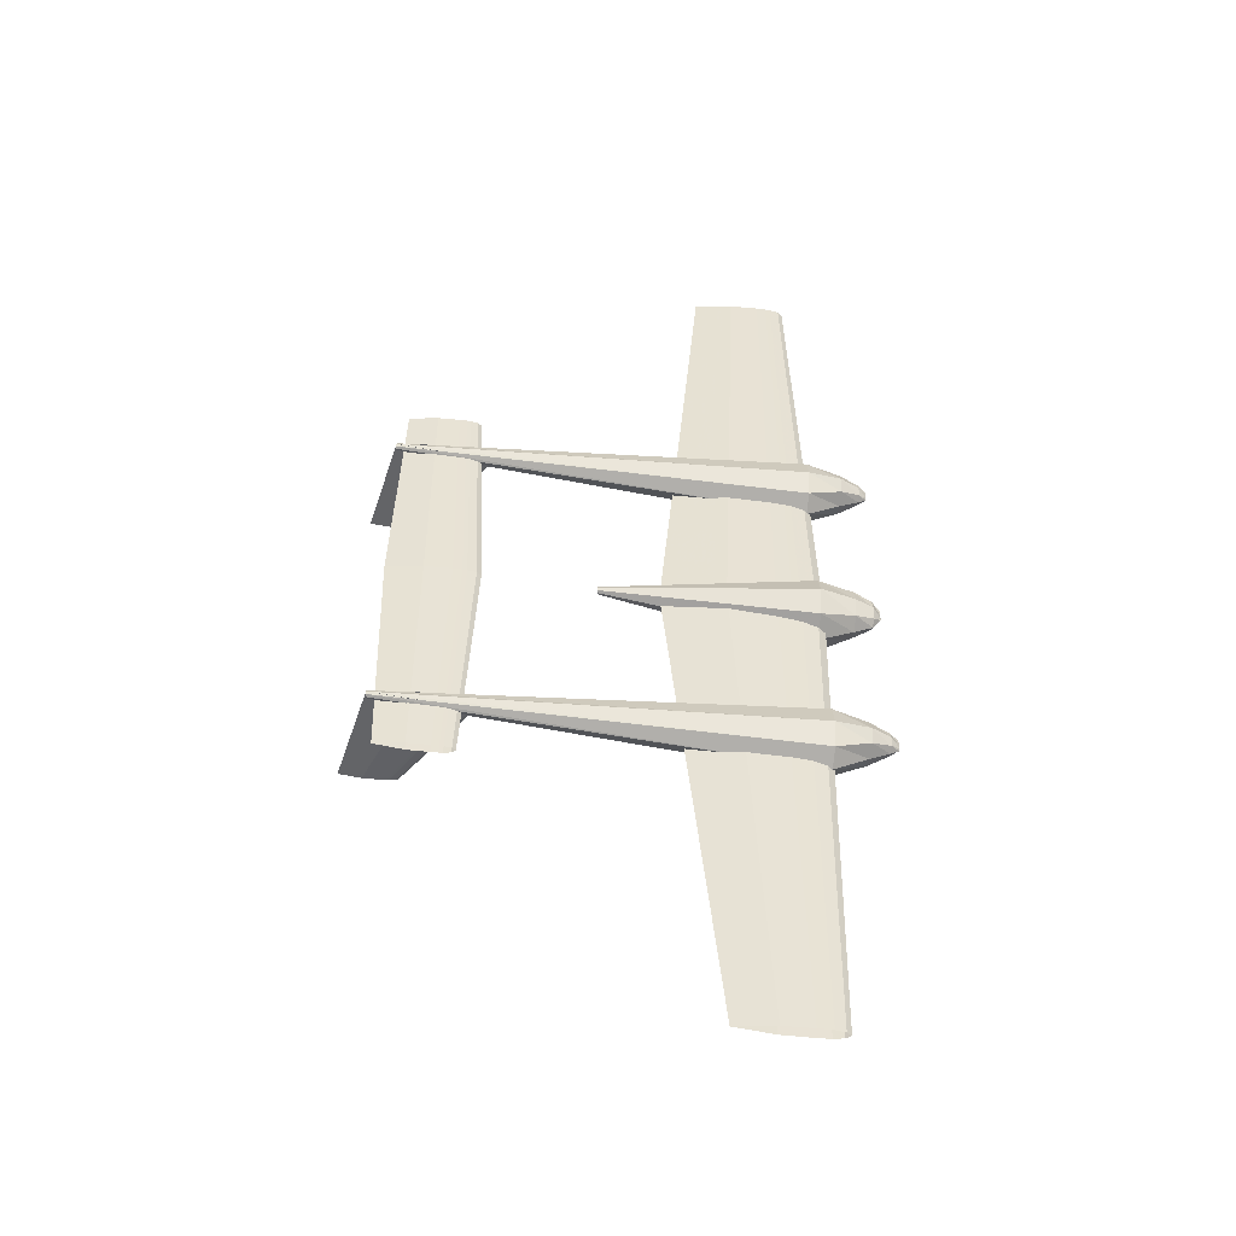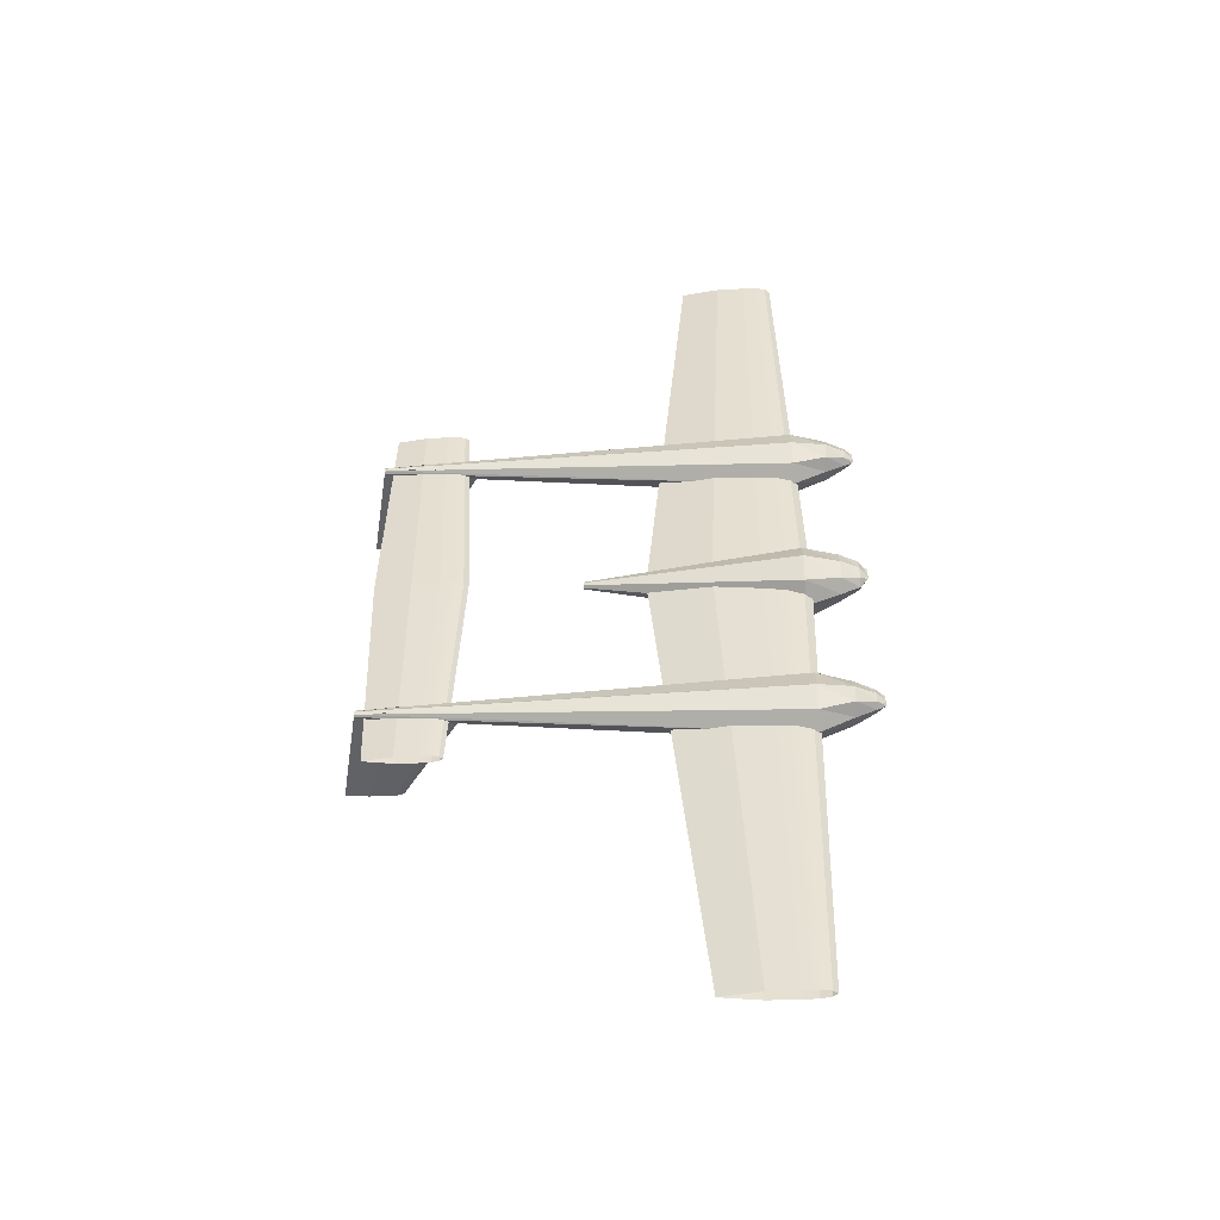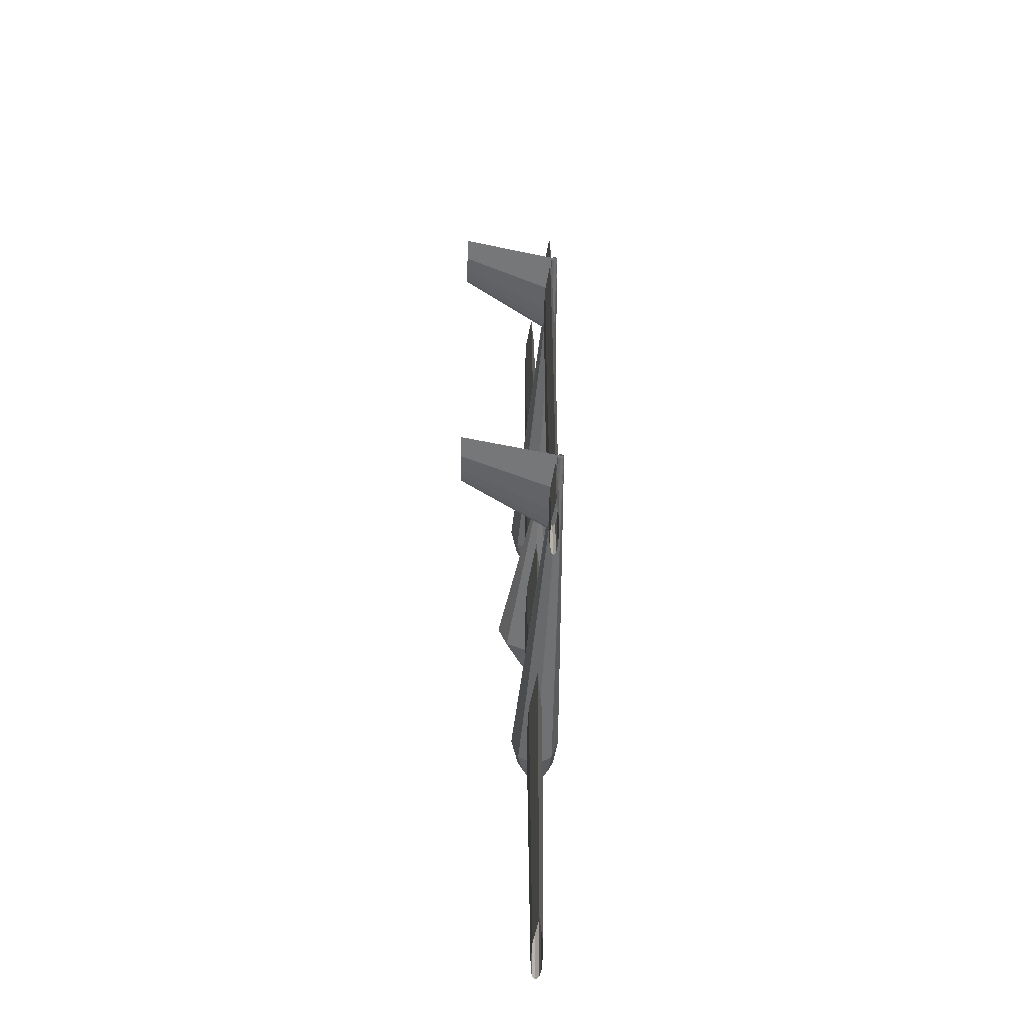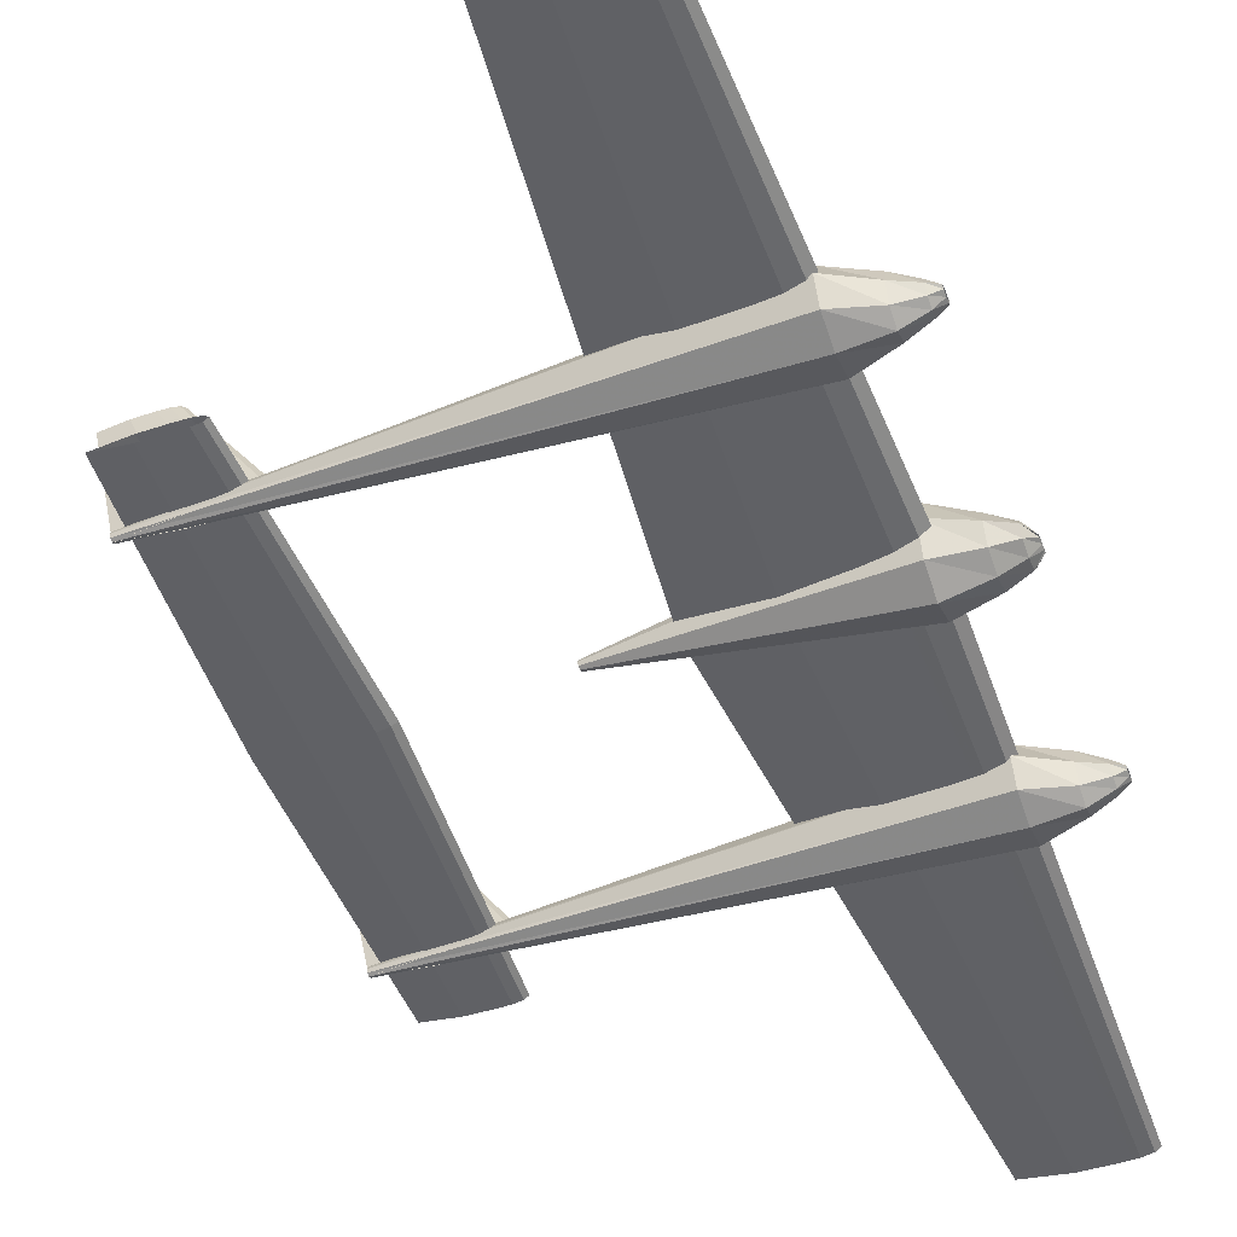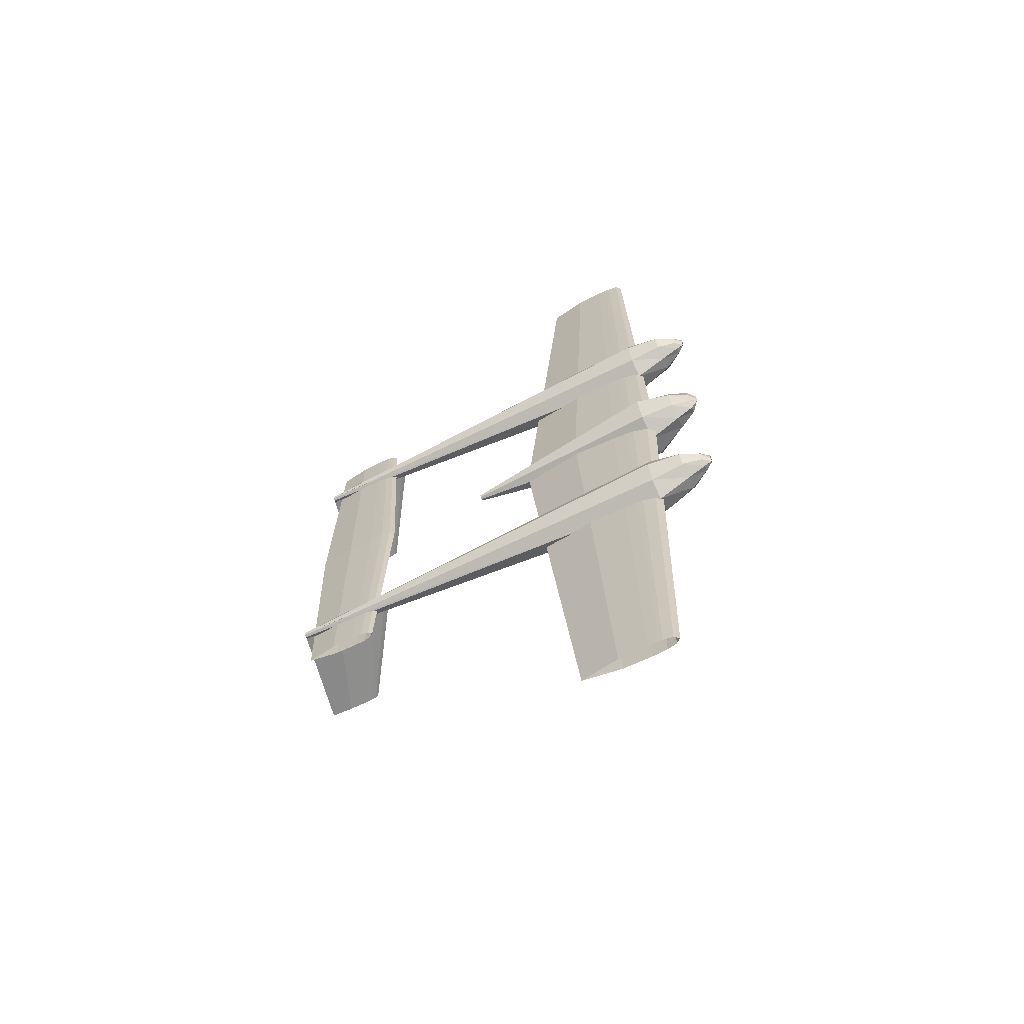
<metadata>
{"format":"obj","ext":"obj","renderer":"f3d","projection":"perspective","resolution":1024,"background":"white","views":[{"elev":-49.9,"azim":173.2,"up":"+Y"},{"elev":-50.4,"azim":-177.3,"up":"+Y"},{"elev":-50.3,"azim":88.1,"up":"+Y"},{"elev":-48.2,"azim":-160.1,"up":"+Z"},{"elev":-66.1,"azim":-153.5,"up":"+Y"}]}
</metadata>
<code>
v 0.07403 0.5003 0.05162
v 0.08131 0.5003 0.057
v 0.08859 0.5003 0.05834
v 0.09587 0.5003 0.05969
v 0.1031 0.5003 0.06002
v 0.1177 0.5003 0.06036
v 0.1614 0.5003 0.05969
v 0.2196 0.5003 0.05162
v 0.1614 0.5003 0.04356
v 0.1177 0.5003 0.04289
v 0.1031 0.5003 0.04323
v 0.09587 0.5003 0.04356
v 0.08859 0.5003 0.04491
v 0.08131 0.5003 0.04625
v 0.08635 0.975 0.05162
v 0.0908 0.975 0.05491
v 0.09525 0.975 0.05573
v 0.09969 0.975 0.05655
v 0.1041 0.975 0.05676
v 0.113 0.975 0.05696
v 0.1397 0.975 0.05655
v 0.1753 0.975 0.05162
v 0.1397 0.975 0.0467
v 0.113 0.975 0.04629
v 0.1041 0.975 0.04649
v 0.09969 0.975 0.0467
v 0.09525 0.975 0.04752
v 0.0908 0.975 0.04834
v 0.07403 0.4997 0.05162
v 0.08131 0.4997 0.057
v 0.08859 0.4997 0.05834
v 0.09587 0.4997 0.05969
v 0.1031 0.4997 0.06002
v 0.1177 0.4997 0.06036
v 0.1614 0.4997 0.05969
v 0.2196 0.4997 0.05162
v 0.1614 0.4997 0.04356
v 0.1177 0.4997 0.04289
v 0.1031 0.4997 0.04323
v 0.09587 0.4997 0.04356
v 0.08859 0.4997 0.04491
v 0.08131 0.4997 0.04625
v 0.08635 0.025 0.05162
v 0.0908 0.025 0.05491
v 0.09525 0.025 0.05573
v 0.09969 0.025 0.05655
v 0.1041 0.025 0.05676
v 0.113 0.025 0.05696
v 0.1397 0.025 0.05655
v 0.1753 0.025 0.05162
v 0.1397 0.025 0.0467
v 0.113 0.025 0.04629
v 0.1041 0.025 0.04649
v 0.09969 0.025 0.0467
v 0.09525 0.025 0.04752
v 0.0908 0.025 0.04834
v 0.3753 0.5 0.04507
v 0.3795 0.5 0.04817
v 0.3837 0.5 0.04894
v 0.3879 0.5 0.04971
v 0.3921 0.5 0.04991
v 0.4004 0.5 0.0501
v 0.4256 0.5 0.04971
v 0.4591 0.5 0.04507
v 0.4256 0.5 0.04043
v 0.4004 0.5 0.04005
v 0.3921 0.5 0.04024
v 0.3879 0.5 0.04043
v 0.3837 0.5 0.04121
v 0.3795 0.5 0.04198
v 0.3856 0.7211 0.04507
v 0.389 0.7211 0.04755
v 0.3924 0.7211 0.04817
v 0.3957 0.7211 0.04879
v 0.3991 0.7211 0.04895
v 0.4058 0.7211 0.0491
v 0.4259 0.7211 0.04879
v 0.4527 0.7211 0.04507
v 0.4259 0.7211 0.04136
v 0.4058 0.7211 0.04105
v 0.3991 0.7211 0.0412
v 0.3957 0.7211 0.04136
v 0.3924 0.7211 0.04198
v 0.389 0.7211 0.0426
v 0.3856 0.2789 0.04507
v 0.389 0.2789 0.04755
v 0.3924 0.2789 0.04817
v 0.3957 0.2789 0.04879
v 0.3991 0.2789 0.04895
v 0.4058 0.2789 0.0491
v 0.4259 0.2789 0.04879
v 0.4527 0.2789 0.04507
v 0.4259 0.2789 0.04136
v 0.4058 0.2789 0.04105
v 0.3991 0.2789 0.0412
v 0.3957 0.2789 0.04136
v 0.3924 0.2789 0.04198
v 0.389 0.2789 0.0426
v 0.025 0.6755 0.04634
v 0.025 0.6736 0.04774
v 0.025 0.6692 0.04831
v 0.025 0.6647 0.04774
v 0.025 0.6628 0.04634
v 0.025 0.6647 0.04495
v 0.025 0.6692 0.04437
v 0.025 0.6736 0.04495
v 0.03263 0.6794 0.04635
v 0.03263 0.6764 0.05265
v 0.03263 0.6692 0.05526
v 0.03263 0.6619 0.05265
v 0.03263 0.6589 0.04635
v 0.03263 0.6619 0.04005
v 0.03263 0.6692 0.03744
v 0.03263 0.6764 0.04005
v 0.05031 0.6863 0.04767
v 0.05031 0.6813 0.06092
v 0.05031 0.6692 0.06641
v 0.05031 0.6571 0.06092
v 0.05031 0.6521 0.04767
v 0.05031 0.6571 0.03442
v 0.05031 0.6692 0.02893
v 0.05031 0.6813 0.03442
v 0.08152 0.7008 0.04944
v 0.08152 0.6915 0.06673
v 0.08152 0.6692 0.07388
v 0.08152 0.6468 0.06673
v 0.08152 0.6375 0.04944
v 0.08152 0.6468 0.03216
v 0.08152 0.6692 0.025
v 0.08152 0.6915 0.03216
v 0.4612 0.6723 0.04082
v 0.4612 0.6714 0.04306
v 0.4612 0.6692 0.04399
v 0.4612 0.6669 0.04306
v 0.4612 0.666 0.04082
v 0.4612 0.6669 0.03858
v 0.4612 0.6692 0.03766
v 0.4612 0.6714 0.03858
v 0.025 0.3372 0.04634
v 0.025 0.3353 0.04774
v 0.025 0.3308 0.04831
v 0.025 0.3264 0.04774
v 0.025 0.3245 0.04634
v 0.025 0.3264 0.04495
v 0.025 0.3308 0.04437
v 0.025 0.3353 0.04495
v 0.03263 0.3411 0.04635
v 0.03263 0.3381 0.05265
v 0.03263 0.3308 0.05526
v 0.03263 0.3236 0.05265
v 0.03263 0.3206 0.04635
v 0.03263 0.3236 0.04005
v 0.03263 0.3308 0.03744
v 0.03263 0.3381 0.04005
v 0.05031 0.3479 0.04767
v 0.05031 0.3429 0.06092
v 0.05031 0.3308 0.06641
v 0.05031 0.3187 0.06092
v 0.05031 0.3137 0.04767
v 0.05031 0.3187 0.03442
v 0.05031 0.3308 0.02893
v 0.05031 0.3429 0.03442
v 0.08152 0.3625 0.04944
v 0.08152 0.3532 0.06673
v 0.08152 0.3308 0.07388
v 0.08152 0.3085 0.06673
v 0.08152 0.2992 0.04944
v 0.08152 0.3085 0.03216
v 0.08152 0.3308 0.025
v 0.08152 0.3532 0.03216
v 0.4612 0.334 0.04082
v 0.4612 0.3331 0.04306
v 0.4612 0.3308 0.04399
v 0.4612 0.3286 0.04306
v 0.4612 0.3277 0.04082
v 0.4612 0.3286 0.03858
v 0.4612 0.3308 0.03766
v 0.4612 0.3331 0.03858
v 0.025 0.5063 0.04885
v 0.025 0.5045 0.04885
v 0.025 0.5 0.04885
v 0.025 0.4955 0.04885
v 0.025 0.4937 0.04885
v 0.03263 0.5162 0.05004
v 0.03263 0.5115 0.05664
v 0.03263 0.5 0.05937
v 0.03263 0.4885 0.05664
v 0.03263 0.4838 0.05004
v 0.03263 0.4885 0.04345
v 0.03263 0.5 0.04071
v 0.03263 0.5115 0.04345
v 0.04965 0.5227 0.05162
v 0.04965 0.516 0.06488
v 0.04965 0.5 0.07038
v 0.04965 0.484 0.06488
v 0.04965 0.4773 0.05162
v 0.04965 0.484 0.03835
v 0.04965 0.5 0.03286
v 0.04965 0.516 0.03835
v 0.08152 0.5316 0.05664
v 0.08152 0.5224 0.07902
v 0.08152 0.5 0.08829
v 0.08152 0.4776 0.07902
v 0.08152 0.4684 0.05664
v 0.08152 0.4776 0.03427
v 0.08152 0.5 0.025
v 0.08152 0.5224 0.03427
v 0.274 0.5032 0.04999
v 0.274 0.5022 0.05223
v 0.274 0.5 0.05315
v 0.274 0.4978 0.05223
v 0.274 0.4968 0.04999
v 0.274 0.4978 0.04775
v 0.274 0.5 0.04682
v 0.274 0.5022 0.04775
v 0.3663 0.669 0.03766
v 0.3711 0.672 0.03766
v 0.3758 0.6727 0.03766
v 0.3806 0.6734 0.03766
v 0.3853 0.6736 0.03766
v 0.3948 0.6738 0.03766
v 0.4233 0.6734 0.03766
v 0.4612 0.669 0.03766
v 0.4233 0.6647 0.03766
v 0.3948 0.6643 0.03766
v 0.3853 0.6645 0.03766
v 0.3806 0.6647 0.03766
v 0.3758 0.6654 0.03766
v 0.3711 0.6661 0.03766
v 0.4296 0.669 0.1326
v 0.4321 0.6706 0.1326
v 0.4347 0.671 0.1326
v 0.4372 0.6714 0.1326
v 0.4397 0.6715 0.1326
v 0.4448 0.6716 0.1326
v 0.46 0.6714 0.1326
v 0.4802 0.669 0.1326
v 0.46 0.6667 0.1326
v 0.4448 0.6665 0.1326
v 0.4397 0.6666 0.1326
v 0.4372 0.6667 0.1326
v 0.4347 0.6671 0.1326
v 0.4321 0.6675 0.1326
v 0.3663 0.331 0.03766
v 0.3711 0.3339 0.03766
v 0.3758 0.3346 0.03766
v 0.3806 0.3353 0.03766
v 0.3853 0.3355 0.03766
v 0.3948 0.3357 0.03766
v 0.4233 0.3353 0.03766
v 0.4612 0.331 0.03766
v 0.4233 0.3266 0.03766
v 0.3948 0.3262 0.03766
v 0.3853 0.3264 0.03766
v 0.3806 0.3266 0.03766
v 0.3758 0.3273 0.03766
v 0.3711 0.328 0.03766
v 0.4296 0.331 0.1326
v 0.4321 0.3325 0.1326
v 0.4347 0.3329 0.1326
v 0.4372 0.3333 0.1326
v 0.4397 0.3334 0.1326
v 0.4448 0.3335 0.1326
v 0.46 0.3333 0.1326
v 0.4802 0.331 0.1326
v 0.46 0.3286 0.1326
v 0.4448 0.3284 0.1326
v 0.4397 0.3285 0.1326
v 0.4372 0.3286 0.1326
v 0.4347 0.329 0.1326
v 0.4321 0.3294 0.1326
v 0.08152 0.4984 0.05031
v 0.1005 0.4984 0.05031
v 0.1005 0.5079 0.05031
v 0.08152 0.5079 0.05031
v 0.08152 0.4984 0.06614
v 0.1005 0.4984 0.06614
v 0.1005 0.5079 0.06614
v 0.08152 0.5079 0.06614
f 1 16 15
f 2 17 16
f 3 18 17
f 4 19 18
f 5 20 19
f 6 21 20
f 7 22 21
f 8 23 22
f 9 24 23
f 10 25 24
f 11 26 25
f 12 27 26
f 13 28 27
f 14 15 28
f 1 2 16
f 2 3 17
f 3 4 18
f 4 5 19
f 5 6 20
f 6 7 21
f 7 8 22
f 8 9 23
f 9 10 24
f 10 11 25
f 11 12 26
f 12 13 27
f 13 14 28
f 14 1 15
f 29 44 43
f 30 45 44
f 31 46 45
f 32 47 46
f 33 48 47
f 34 49 48
f 35 50 49
f 36 51 50
f 37 52 51
f 38 53 52
f 39 54 53
f 40 55 54
f 41 56 55
f 42 43 56
f 29 30 44
f 30 31 45
f 31 32 46
f 32 33 47
f 33 34 48
f 34 35 49
f 35 36 50
f 36 37 51
f 37 38 52
f 38 39 53
f 39 40 54
f 40 41 55
f 41 42 56
f 42 29 43
f 57 72 71
f 58 73 72
f 59 74 73
f 60 75 74
f 61 76 75
f 62 77 76
f 63 78 77
f 64 79 78
f 65 80 79
f 66 81 80
f 67 82 81
f 68 83 82
f 69 84 83
f 70 71 84
f 57 58 72
f 58 59 73
f 59 60 74
f 60 61 75
f 61 62 76
f 62 63 77
f 63 64 78
f 64 65 79
f 65 66 80
f 66 67 81
f 67 68 82
f 68 69 83
f 69 70 84
f 70 57 71
f 57 86 85
f 58 87 86
f 59 88 87
f 60 89 88
f 61 90 89
f 62 91 90
f 63 92 91
f 64 93 92
f 65 94 93
f 66 95 94
f 67 96 95
f 68 97 96
f 69 98 97
f 70 85 98
f 57 58 86
f 58 59 87
f 59 60 88
f 60 61 89
f 61 62 90
f 62 63 91
f 63 64 92
f 64 65 93
f 65 66 94
f 66 67 95
f 67 68 96
f 68 69 97
f 69 70 98
f 70 57 85
f 99 108 107
f 100 109 108
f 101 110 109
f 102 111 110
f 103 112 111
f 104 113 112
f 105 114 113
f 106 107 114
f 107 116 115
f 108 117 116
f 109 118 117
f 110 119 118
f 111 120 119
f 112 121 120
f 113 122 121
f 114 115 122
f 115 124 123
f 116 125 124
f 117 126 125
f 118 127 126
f 119 128 127
f 120 129 128
f 121 130 129
f 122 123 130
f 123 132 131
f 124 133 132
f 125 134 133
f 126 135 134
f 127 136 135
f 128 137 136
f 129 138 137
f 130 131 138
f 99 100 108
f 100 101 109
f 101 102 110
f 102 103 111
f 103 104 112
f 104 105 113
f 105 106 114
f 106 99 107
f 107 108 116
f 108 109 117
f 109 110 118
f 110 111 119
f 111 112 120
f 112 113 121
f 113 114 122
f 114 107 115
f 115 116 124
f 116 117 125
f 117 118 126
f 118 119 127
f 119 120 128
f 120 121 129
f 121 122 130
f 122 115 123
f 123 124 132
f 124 125 133
f 125 126 134
f 126 127 135
f 127 128 136
f 128 129 137
f 129 130 138
f 130 123 131
f 139 148 147
f 140 149 148
f 141 150 149
f 142 151 150
f 143 152 151
f 144 153 152
f 145 154 153
f 146 147 154
f 147 156 155
f 148 157 156
f 149 158 157
f 150 159 158
f 151 160 159
f 152 161 160
f 153 162 161
f 154 155 162
f 155 164 163
f 156 165 164
f 157 166 165
f 158 167 166
f 159 168 167
f 160 169 168
f 161 170 169
f 162 163 170
f 163 172 171
f 164 173 172
f 165 174 173
f 166 175 174
f 167 176 175
f 168 177 176
f 169 178 177
f 170 171 178
f 139 140 148
f 140 141 149
f 141 142 150
f 142 143 151
f 143 144 152
f 144 145 153
f 145 146 154
f 146 139 147
f 147 148 156
f 148 149 157
f 149 150 158
f 150 151 159
f 151 152 160
f 152 153 161
f 153 154 162
f 154 147 155
f 155 156 164
f 156 157 165
f 157 158 166
f 158 159 167
f 159 160 168
f 160 161 169
f 161 162 170
f 162 155 163
f 163 164 172
f 164 165 173
f 165 166 174
f 166 167 175
f 167 168 176
f 168 169 177
f 169 170 178
f 170 163 171
f 179 185 184
f 180 186 185
f 181 187 186
f 182 188 187
f 183 189 188
f 182 190 189
f 181 191 190
f 180 184 191
f 184 193 192
f 185 194 193
f 186 195 194
f 187 196 195
f 188 197 196
f 189 198 197
f 190 199 198
f 191 192 199
f 192 201 200
f 193 202 201
f 194 203 202
f 195 204 203
f 196 205 204
f 197 206 205
f 198 207 206
f 199 200 207
f 200 209 208
f 201 210 209
f 202 211 210
f 203 212 211
f 204 213 212
f 205 214 213
f 206 215 214
f 207 208 215
f 179 180 185
f 180 181 186
f 181 182 187
f 182 183 188
f 183 182 189
f 182 181 190
f 181 180 191
f 180 179 184
f 184 185 193
f 185 186 194
f 186 187 195
f 187 188 196
f 188 189 197
f 189 190 198
f 190 191 199
f 191 184 192
f 192 193 201
f 193 194 202
f 194 195 203
f 195 196 204
f 196 197 205
f 197 198 206
f 198 199 207
f 199 192 200
f 200 201 209
f 201 202 210
f 202 203 211
f 203 204 212
f 204 205 213
f 205 206 214
f 206 207 215
f 207 200 208
f 216 231 230
f 217 232 231
f 218 233 232
f 219 234 233
f 220 235 234
f 221 236 235
f 222 237 236
f 223 238 237
f 224 239 238
f 225 240 239
f 226 241 240
f 227 242 241
f 228 243 242
f 229 230 243
f 216 217 231
f 217 218 232
f 218 219 233
f 219 220 234
f 220 221 235
f 221 222 236
f 222 223 237
f 223 224 238
f 224 225 239
f 225 226 240
f 226 227 241
f 227 228 242
f 228 229 243
f 229 216 230
f 244 259 258
f 245 260 259
f 246 261 260
f 247 262 261
f 248 263 262
f 249 264 263
f 250 265 264
f 251 266 265
f 252 267 266
f 253 268 267
f 254 269 268
f 255 270 269
f 256 271 270
f 257 258 271
f 244 245 259
f 245 246 260
f 246 247 261
f 247 248 262
f 248 249 263
f 249 250 264
f 250 251 265
f 251 252 266
f 252 253 267
f 253 254 268
f 254 255 269
f 255 256 270
f 256 257 271
f 257 244 258
f 272 275 273
f 273 275 274
f 272 277 276
f 272 273 277
f 272 276 275
f 275 276 279
f 275 279 278
f 275 278 274
f 273 278 277
f 273 274 278
f 277 279 276
f 277 278 279

</code>
